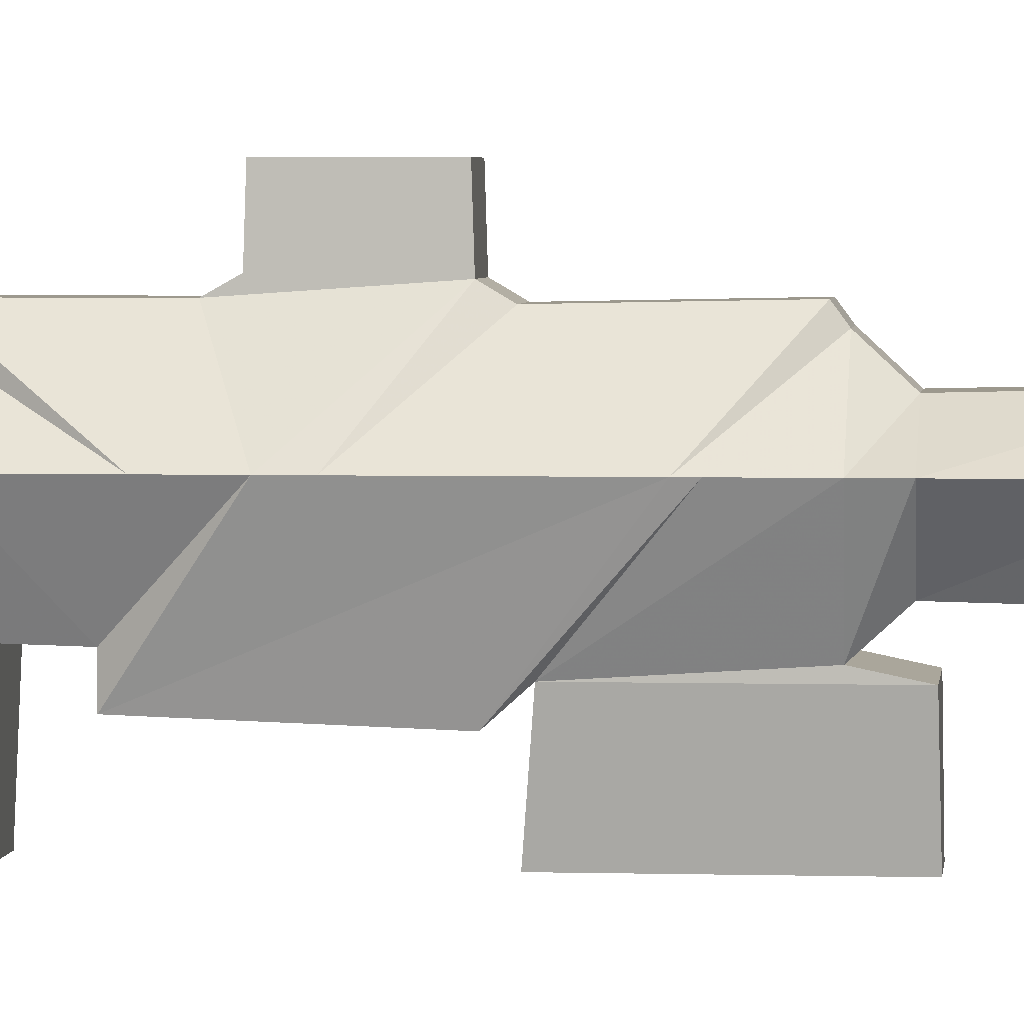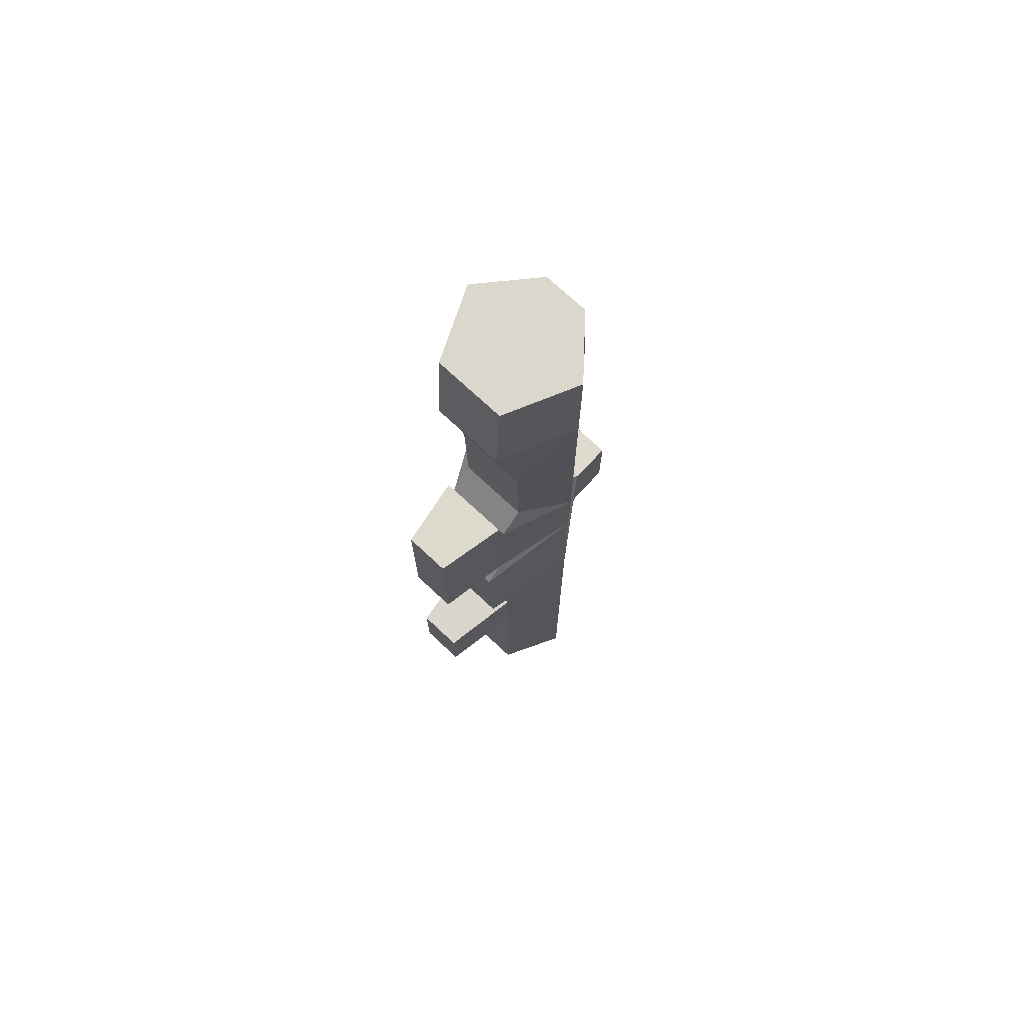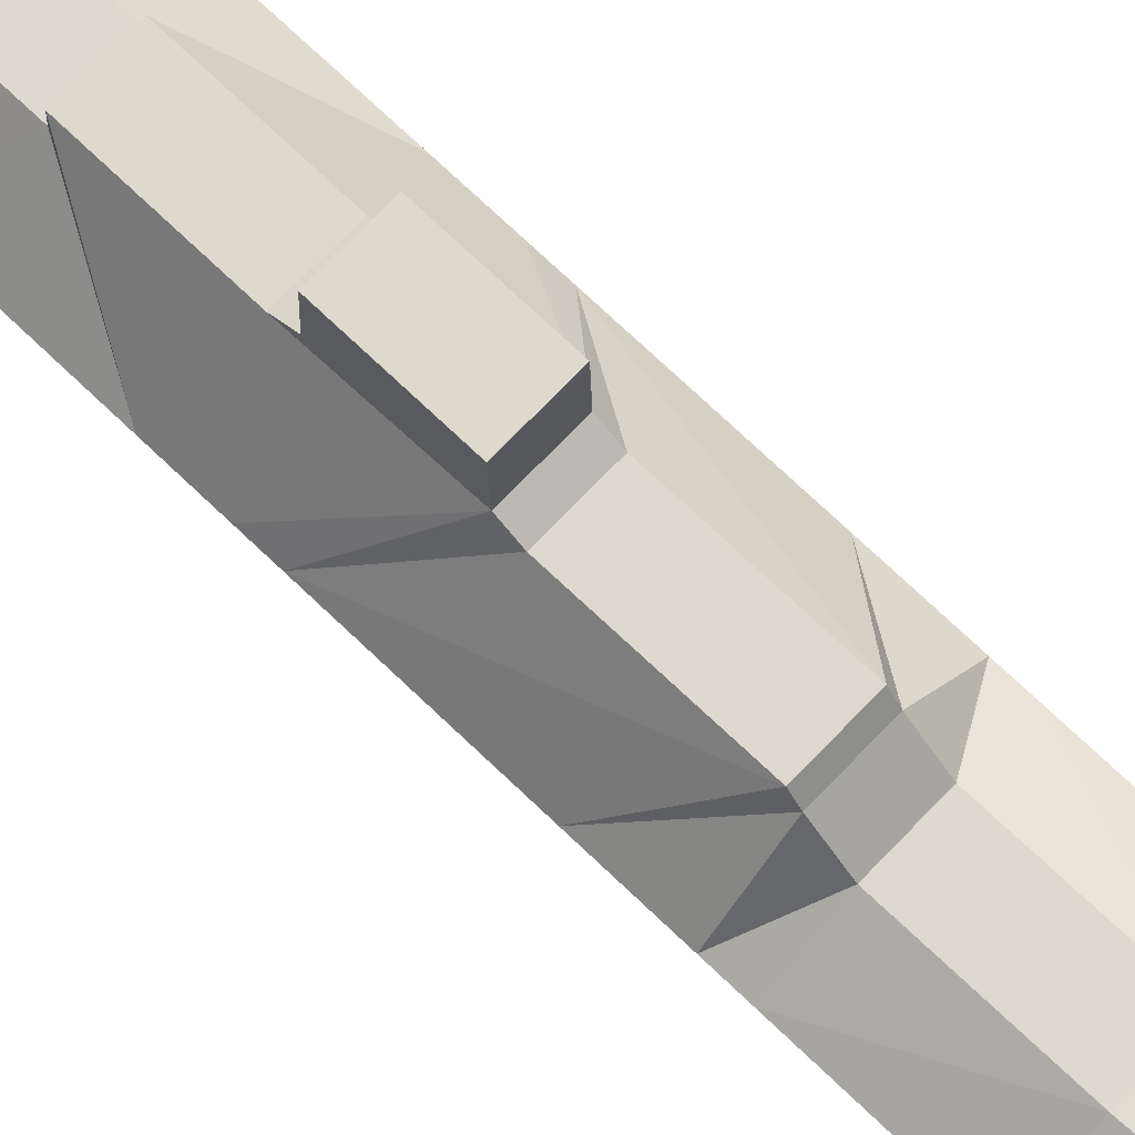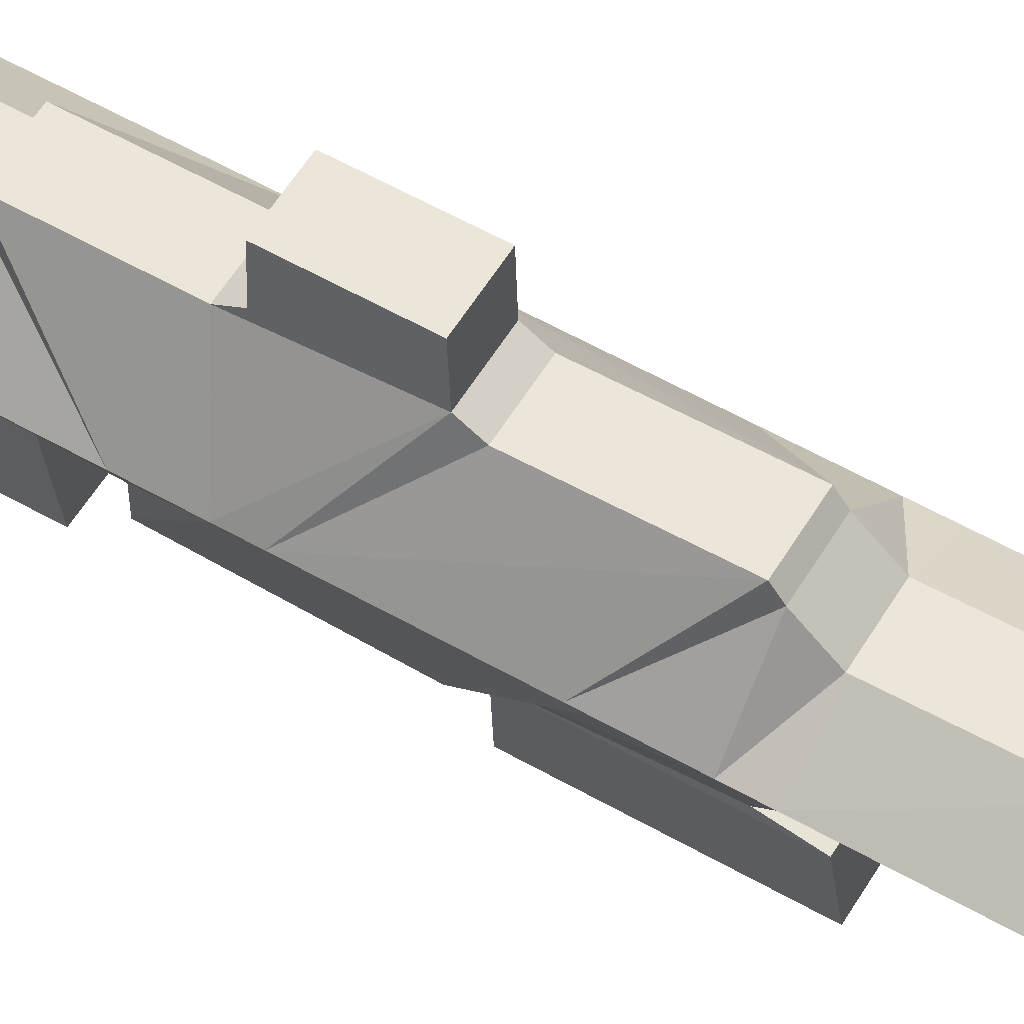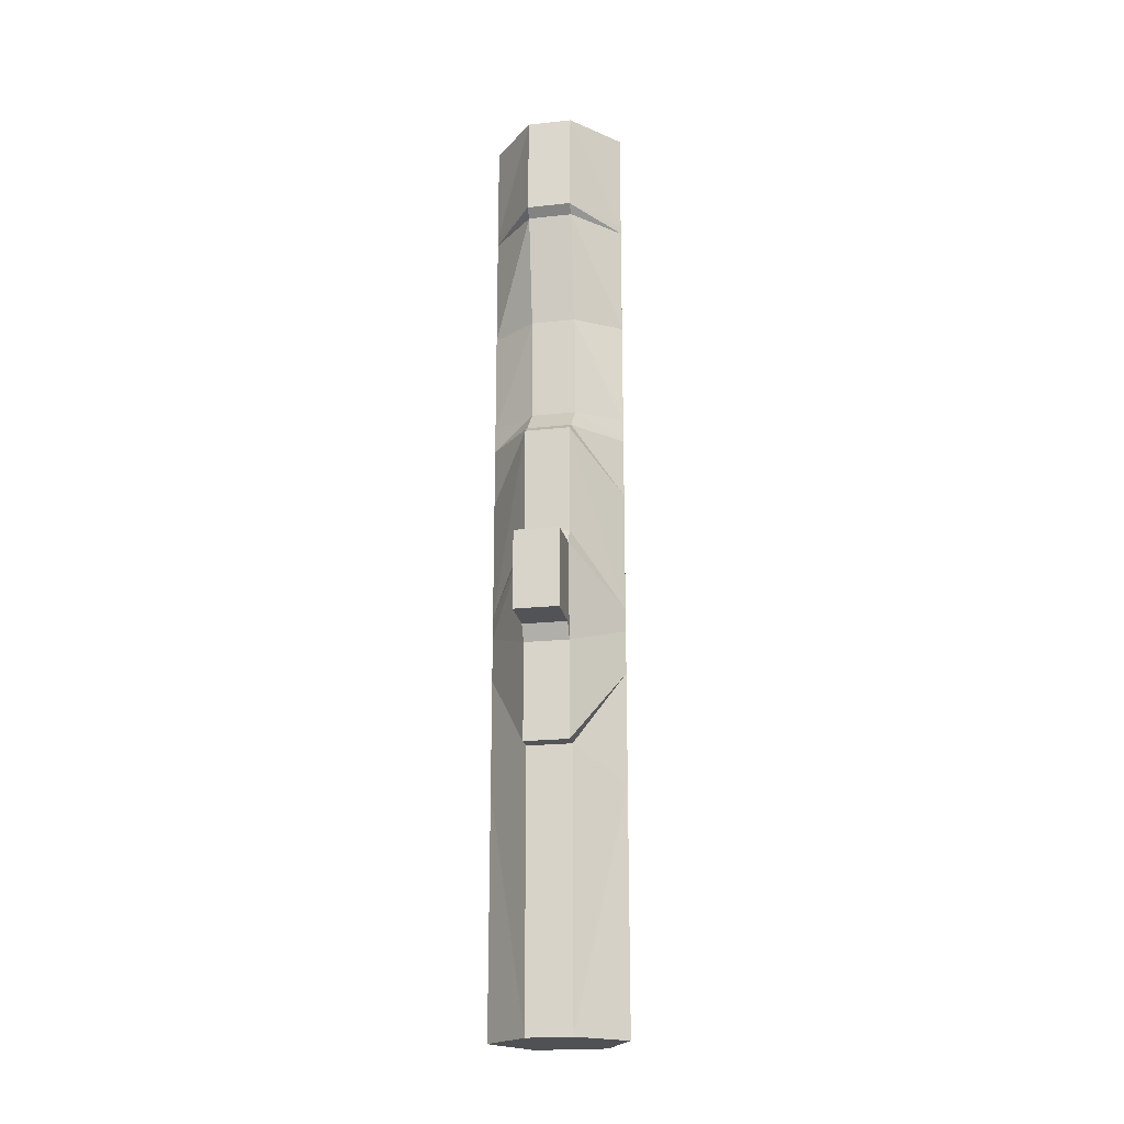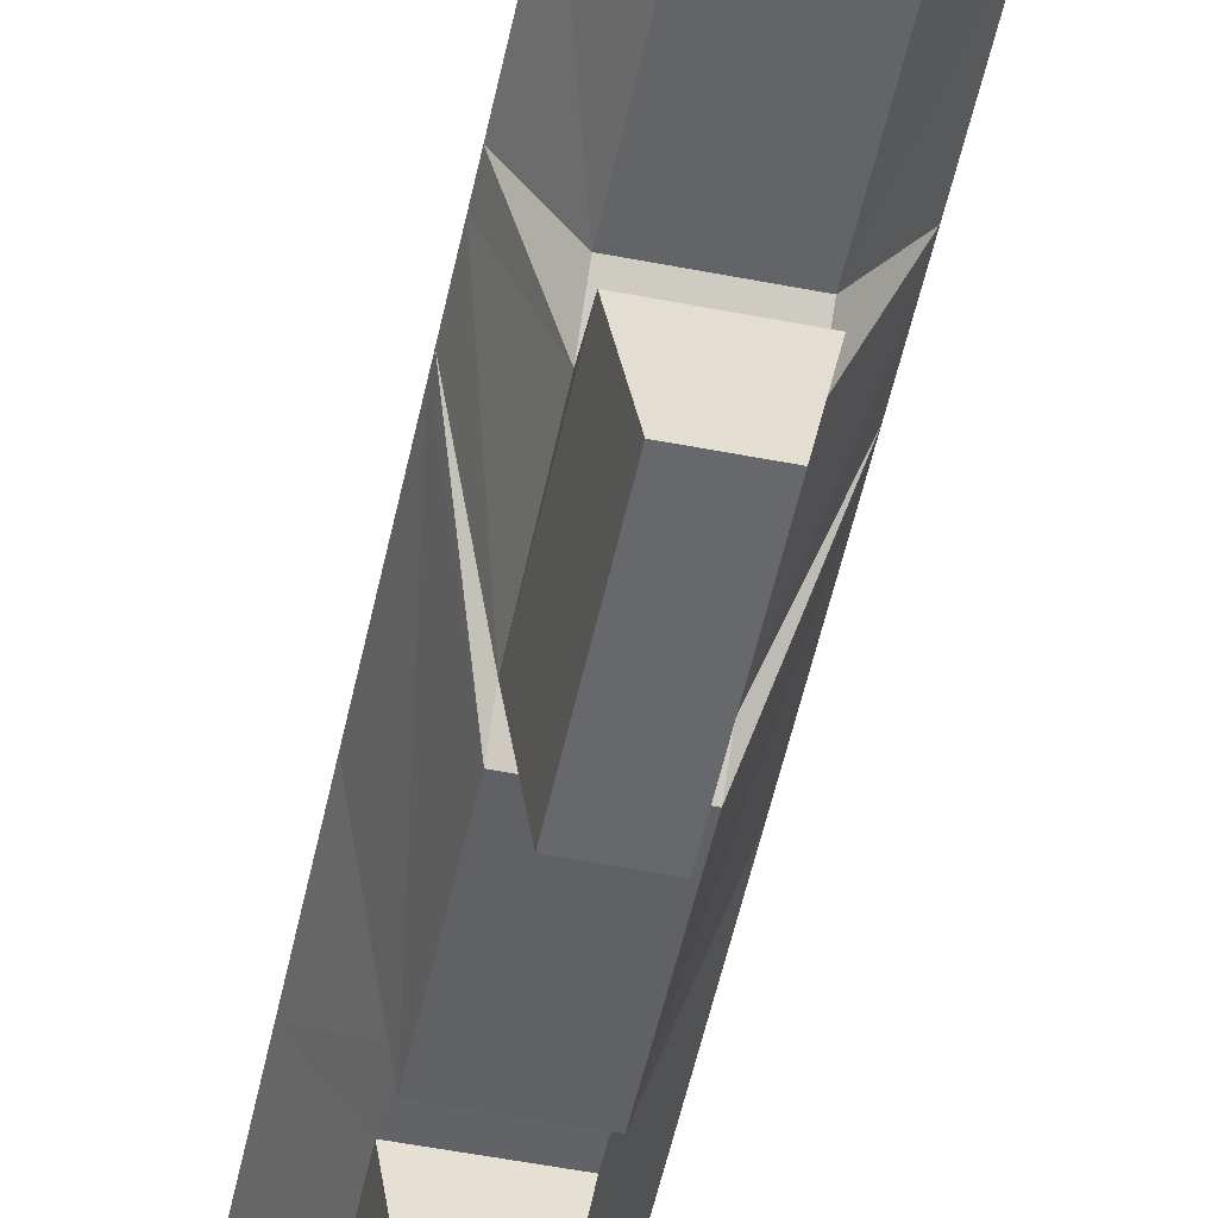
<metadata>
{"format":"obj","ext":"obj","renderer":"f3d","projection":"perspective","resolution":1024,"background":"white","views":[{"elev":3.3,"azim":95.7,"up":"+Z"},{"elev":72.9,"azim":-136.9,"up":"+Y"},{"elev":72.0,"azim":133.8,"up":"+Z"},{"elev":56.8,"azim":120.8,"up":"+Z"},{"elev":-20.6,"azim":11.2,"up":"+Y"},{"elev":-52.4,"azim":168.1,"up":"+Z"}]}
</metadata>
<code>
g TelescopicSight
v 0.05756 0.4144 -0.3233
v 0.09066 0.04989 -0.147
v 0.09066 0.4109 -0.147
v 0.05756 0.03418 -0.3233
v 0.09066 0.3271 -0.1296
v 0.1727 0.3291 0.04166
v 0.1727 0.2049 0.04167
v 0.09066 -0.0007265 -0.1924
v 0.1727 0.1761 0.04167
v 0.09066 -0.3481 -0.1802
v 0.1727 -0.136 0.0417
v 0.1727 -0.1951 0.04171
v 0.09066 -0.3481 -0.1191
v 0.1727 0.3919 0.04165
v 0.09066 0.3906 -0.07183
v 0.1727 0.66 0.04163
v 0.09066 0.6586 -0.07796
v 0.1727 0.9533 0.0416
v 0.09066 0.9513 -0.1245
v 0.1727 0.9742 0.0416
v 0.09066 0.9723 -0.1497
v 0.1727 1.246 0.04153
v 0.09066 1.246 -0.1356
v 0.05756 1.246 0.1739
v 0.05756 0.976 0.188
v 0.05756 0.6612 0.1184
v 0.05756 0.3931 0.1123
v 0.05756 0.955 0.165
v 0.05756 0.3309 0.17
v 0.05756 0.3117 0.1962
v 0.05756 0.03069 0.191
v 0.05756 -0.007708 0.2137
v 0.05756 -0.2591 0.1962
v 0.05756 -0.2189 0.2189
v 0.05756 -0.0112 0.3236
v 0.05756 -0.2154 0.3236
v 0.1727 -0.306 0.04172
v 0.05756 -0.5104 0.1962
v 0.05756 -0.5121 0.1595
v 0.1727 -0.4349 0.04173
v 0.1727 -0.4832 0.04173
v 0.1727 -0.5902 0.04174
v 0.05756 -1.206 0.1543
v 0.1727 -1.205 0.0418
v 0.09066 -0.6543 -0.1162
v 0.09066 -1.204 -0.1173
v 0.09066 -0.4511 -0.1162
v 0.05756 -0.4546 -0.3233
v 0.05756 -0.6543 -0.3233
v -0.05756 0.4144 -0.3233
v -0.09066 0.04989 -0.147
v -0.05756 0.03418 -0.3233
v -0.09066 0.4109 -0.147
v -0.09066 0.3271 -0.1296
v -0.1727 0.3291 0.04166
v -0.1727 0.2049 0.04167
v -0.09066 -0.0007265 -0.1924
v -0.1727 0.1761 0.04167
v -0.09066 -0.3481 -0.1802
v -0.1727 -0.136 0.0417
v -0.1727 -0.1951 0.04171
v -0.09066 -0.3481 -0.1191
v -0.1727 0.3919 0.04165
v -0.09066 0.3906 -0.07183
v -0.1727 0.66 0.04163
v -0.09066 0.6586 -0.07796
v -0.1727 0.9533 0.0416
v -0.09066 0.9513 -0.1245
v -0.1727 0.9742 0.0416
v -0.09066 0.9723 -0.1497
v -0.1727 1.246 0.04153
v -0.09066 1.246 -0.1356
v -0.05756 1.246 0.1739
v -0.05756 0.976 0.188
v -0.05756 0.6612 0.1184
v -0.05756 0.3931 0.1123
v -0.05756 0.955 0.165
v -0.05756 0.3309 0.17
v -0.05756 0.3117 0.1962
v -0.05756 0.03069 0.191
v -0.05756 -0.007708 0.2137
v -0.05756 -0.2591 0.1962
v -0.05756 -0.2189 0.2189
v -0.05756 -0.0112 0.3236
v -0.05756 -0.2154 0.3236
v -0.1727 -0.306 0.04172
v -0.05756 -0.5104 0.1962
v -0.05756 -0.5121 0.1595
v -0.1727 -0.4349 0.04173
v -0.1727 -0.4832 0.04173
v -0.1727 -0.5902 0.04174
v -0.05756 -1.206 0.1543
v -0.1727 -1.205 0.0418
v -0.09066 -0.6543 -0.1162
v -0.09066 -1.204 -0.1173
v -0.09066 -0.4511 -0.1162
v -0.05756 -0.4546 -0.3233
v -0.05756 -0.6543 -0.3233
v 0.05756 0.03069 0.191
v -0.05756 0.3117 0.1962
v 0.05756 0.3117 0.1962
v -0.05756 0.03069 0.191
v 0.05756 -0.007708 0.2137
v -0.05756 -0.007708 0.2137
v 0.05756 0.3931 0.1123
v -0.05756 0.6612 0.1184
v 0.05756 0.6612 0.1184
v -0.05756 0.3931 0.1123
v -0.05756 0.955 0.165
v 0.05756 0.955 0.165
v -0.05756 0.976 0.188
v 0.05756 0.976 0.188
v 0.05756 0.3309 0.17
v -0.05756 0.3309 0.17
v -0.05756 1.246 0.1739
v 0.05756 1.246 0.1739
v 0.05756 -0.6543 -0.3233
v -0.09066 -0.6543 -0.1162
v 0.09066 -0.6543 -0.1162
v 0.05756 -0.6543 -0.3233
v -0.05756 -0.6543 -0.3233
v 0.09066 -0.3481 -0.1802
v -0.09066 -0.3481 -0.1191
v 0.09066 -0.3481 -0.1191
v -0.09066 -0.3481 -0.1802
v 0.09066 -1.204 -0.1173
v -0.09066 -0.6543 -0.1162
v -0.09066 -1.204 -0.1173
v 0.09066 -0.6543 -0.1162
v 0.09066 0.6586 -0.07796
v -0.09066 0.3906 -0.07183
v 0.09066 0.3906 -0.07183
v -0.09066 0.6586 -0.07796
v 0.09066 0.9513 -0.1245
v -0.09066 0.9513 -0.1245
v 0.09066 0.9723 -0.1497
v -0.09066 0.9723 -0.1497
v -0.09066 0.3271 -0.1296
v 0.09066 0.3271 -0.1296
v 0.09066 1.246 -0.1356
v -0.09066 1.246 -0.1356
v 0.05756 1.246 0.1739
v -0.1727 1.246 0.04153
v 0.1727 1.246 0.04153
v -0.05756 1.246 0.1739
v -0.09066 1.246 -0.1356
v 0.09066 1.246 -0.1356
v 0.09066 -0.4511 -0.1162
v -0.05756 -0.4546 -0.3233
v 0.05756 -0.4546 -0.3233
v -0.09066 -0.4511 -0.1162
v 0.09066 -0.4511 -0.1162
v -0.09066 -0.3481 -0.1191
v -0.09066 -0.4511 -0.1162
v 0.09066 -0.3481 -0.1191
v 0.05756 -0.007708 0.2137
v -0.05756 -0.0112 0.3236
v -0.05756 -0.007708 0.2137
v 0.05756 -0.0112 0.3236
v 0.09066 0.3271 -0.1296
v -0.09066 0.4109 -0.147
v 0.09066 0.4109 -0.147
v -0.09066 0.3271 -0.1296
v 0.05756 -0.0112 0.3236
v -0.05756 -0.2154 0.3236
v -0.05756 -0.0112 0.3236
v 0.05756 -0.2154 0.3236
v 0.05756 -0.2154 0.3236
v -0.05756 -0.2189 0.2189
v -0.05756 -0.2154 0.3236
v 0.05756 -0.2189 0.2189
v -0.05756 -0.2591 0.1962
v 0.05756 -0.2591 0.1962
v 0.09066 0.04989 -0.147
v -0.09066 -0.0007265 -0.1924
v 0.09066 -0.0007265 -0.1924
v -0.09066 0.04989 -0.147
v -0.09066 -0.3481 -0.1802
v 0.09066 -0.3481 -0.1802
v 0.05756 -0.2591 0.1962
v -0.05756 -0.5104 0.1962
v -0.05756 -0.2591 0.1962
v 0.05756 -0.5104 0.1962
v 0.05756 -1.206 0.1543
v -0.1727 -1.205 0.0418
v -0.05756 -1.206 0.1543
v 0.1727 -1.205 0.0418
v -0.09066 -1.204 -0.1173
v 0.09066 -1.204 -0.1173
v 0.05756 0.3117 0.1962
v -0.05756 0.3309 0.17
v 0.05756 0.3309 0.17
v -0.05756 0.3117 0.1962
v 0.05756 -0.5104 0.1962
v -0.05756 -0.5121 0.1595
v -0.05756 -0.5104 0.1962
v 0.05756 -0.5121 0.1595
v 0.05756 0.03418 -0.3233
v -0.09066 0.04989 -0.147
v 0.09066 0.04989 -0.147
v -0.05756 0.03418 -0.3233
v 0.05756 -0.5121 0.1595
v -0.05756 -1.206 0.1543
v -0.05756 -0.5121 0.1595
v 0.05756 -1.206 0.1543
v 0.09066 0.4109 -0.147
v -0.05756 0.4144 -0.3233
v 0.05756 0.4144 -0.3233
v -0.09066 0.4109 -0.147
v 0.05756 -0.6543 -0.3233
v -0.05756 -0.4546 -0.3233
v -0.05756 -0.6543 -0.3233
v 0.05756 -0.6543 -0.3233
v 0.05756 -0.4546 -0.3233
v -0.05756 -0.4546 -0.3233
v -0.05756 0.4144 -0.3233
v 0.05756 0.03418 -0.3233
v 0.05756 0.4144 -0.3233
v -0.05756 0.4144 -0.3233
v -0.05756 0.03418 -0.3233
v 0.05756 0.03418 -0.3233
g TelescopicSight_0
f 3 2 1
f 2 4 1
f 3 5 2
f 5 6 2
f 6 7 2
f 8 2 7
f 9 8 7
f 10 8 9
f 11 10 9
f 11 12 10
f 12 13 10
f 14 6 5
f 15 14 5
f 16 14 15
f 17 16 15
f 18 16 17
f 19 18 17
f 20 18 19
f 21 20 19
f 22 20 21
f 23 22 21
f 22 24 20
f 24 25 20
f 20 25 18
f 16 26 14
f 26 27 14
f 25 28 18
f 18 28 16
f 28 26 16
f 14 27 6
f 27 29 6
f 6 29 7
f 9 7 29
f 30 9 29
f 11 9 30
f 31 11 30
f 31 32 11
f 32 12 11
f 12 32 33
f 34 33 32
f 32 35 34
f 35 36 34
f 37 12 33
f 33 38 37
f 38 39 37
f 39 40 37
f 41 40 39
f 42 41 39
f 39 43 42
f 43 44 42
f 42 44 45
f 44 46 45
f 37 40 13
f 13 12 37
f 13 40 41
f 45 47 42
f 47 41 42
f 47 13 41
f 47 45 48
f 45 49 48
f 52 51 50
f 51 53 50
f 54 53 51
f 55 54 51
f 56 55 51
f 51 57 56
f 57 58 56
f 57 59 58
f 59 60 58
f 61 60 59
f 62 61 59
f 55 63 54
f 63 64 54
f 63 65 64
f 65 66 64
f 65 67 66
f 67 68 66
f 67 69 68
f 69 70 68
f 69 71 70
f 71 72 70
f 73 71 69
f 74 73 69
f 74 69 67
f 75 65 63
f 76 75 63
f 77 74 67
f 75 77 65
f 77 67 65
f 76 63 55
f 78 76 55
f 78 55 56
f 56 58 78
f 58 79 78
f 58 60 79
f 60 80 79
f 81 80 60
f 61 81 60
f 81 61 82
f 82 83 81
f 84 81 83
f 85 84 83
f 61 86 82
f 87 82 86
f 88 87 86
f 89 88 86
f 89 90 88
f 90 91 88
f 92 88 91
f 93 92 91
f 93 91 94
f 95 93 94
f 89 86 62
f 61 62 86
f 89 62 90
f 90 96 91
f 96 94 91
f 62 96 90
f 94 96 97
f 98 94 97
f 101 100 99
f 100 102 99
f 99 102 103
f 102 104 103
f 107 106 105
f 106 108 105
f 109 106 107
f 110 109 107
f 111 109 110
f 112 111 110
f 105 108 113
f 108 114 113
f 115 111 112
f 116 115 112
f 119 118 117
f 118 121 120
f 124 123 122
f 123 125 122
f 128 127 126
f 127 129 126
f 132 131 130
f 131 133 130
f 130 133 134
f 133 135 134
f 134 135 136
f 135 137 136
f 138 131 132
f 139 138 132
f 136 137 140
f 137 141 140
f 144 143 142
f 143 145 142
f 146 143 144
f 147 146 144
f 150 149 148
f 149 151 148
f 154 153 152
f 153 155 152
f 158 157 156
f 157 159 156
f 162 161 160
f 161 163 160
f 166 165 164
f 165 167 164
f 170 169 168
f 169 171 168
f 169 172 171
f 172 173 171
f 176 175 174
f 175 177 174
f 178 175 176
f 179 178 176
f 182 181 180
f 181 183 180
f 186 185 184
f 185 187 184
f 185 188 187
f 188 189 187
f 192 191 190
f 191 193 190
f 196 195 194
f 195 197 194
f 200 199 198
f 199 201 198
f 204 203 202
f 203 205 202
f 208 207 206
f 207 209 206
f 212 211 210
f 215 214 213
f 218 217 216
f 221 220 219

</code>
